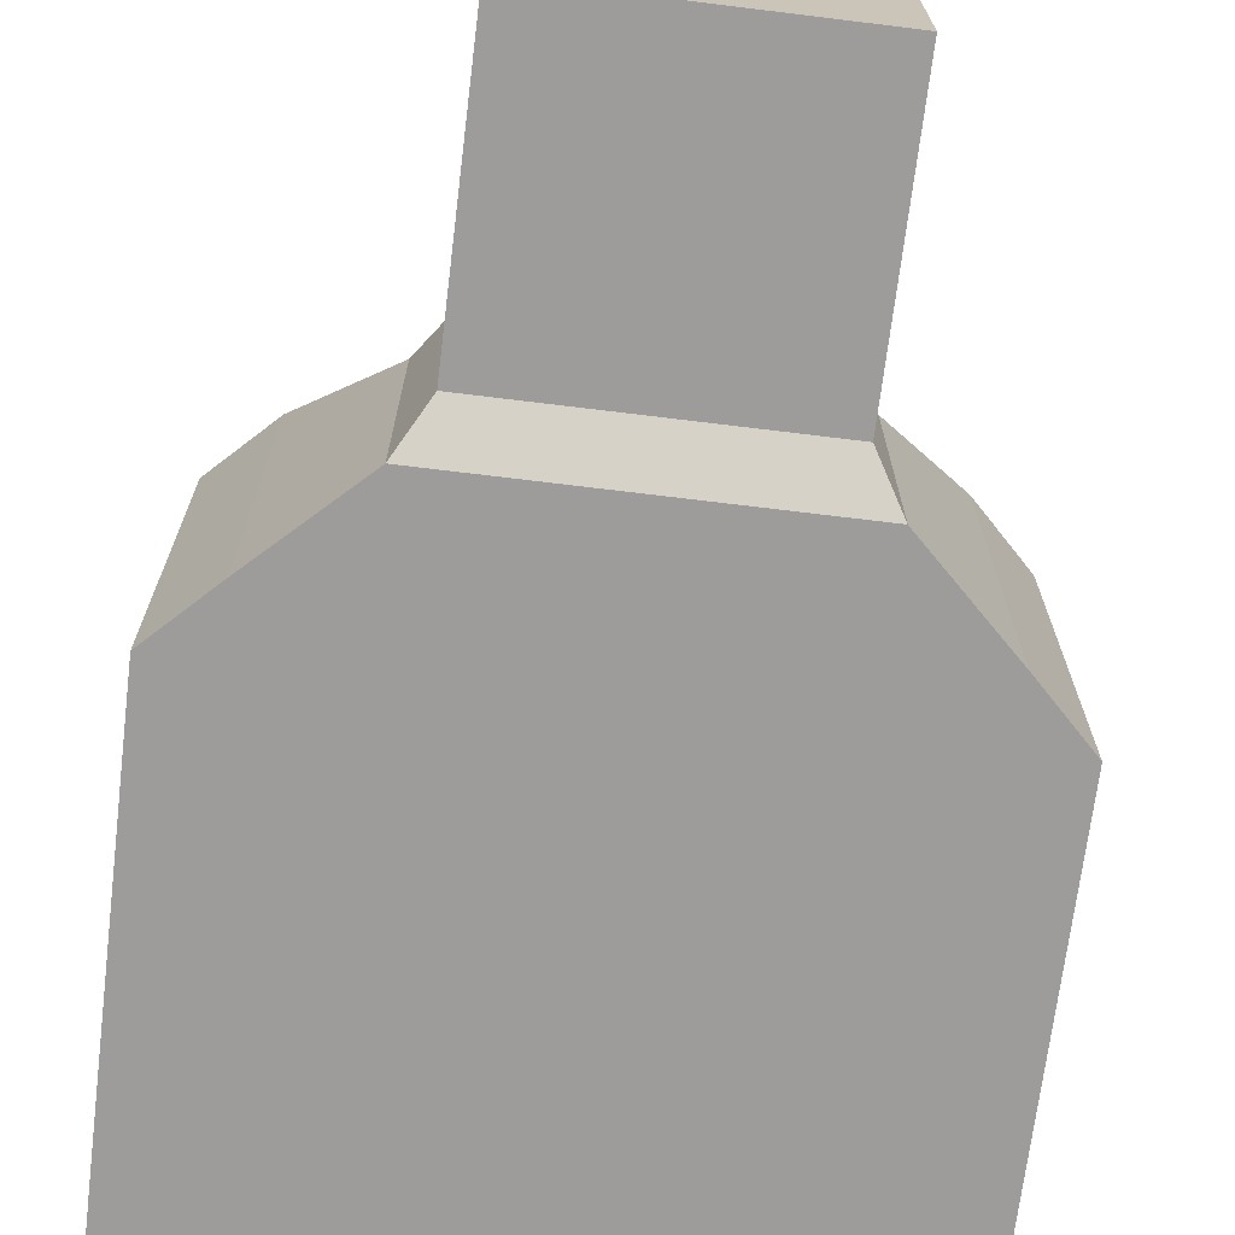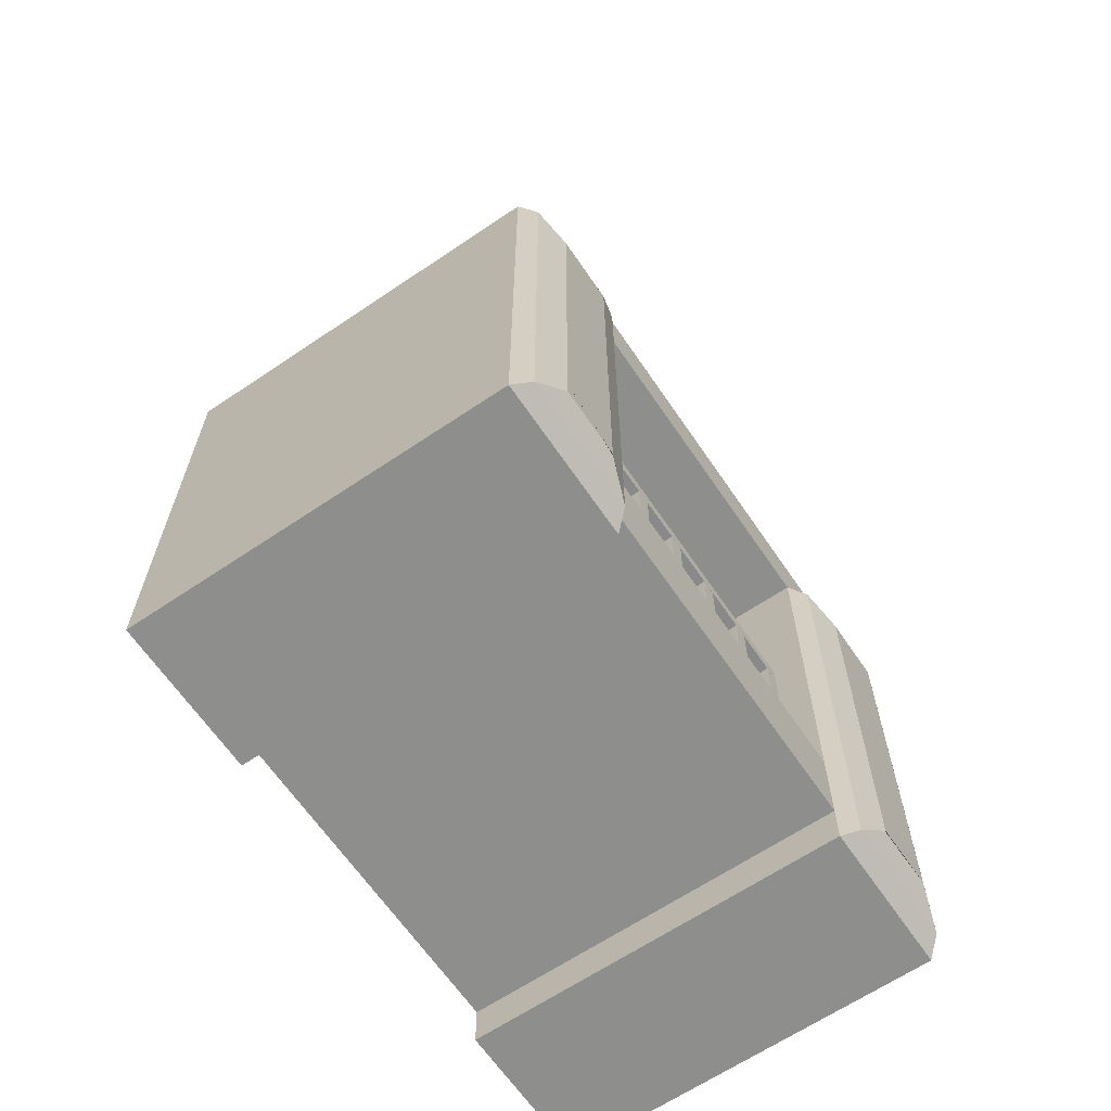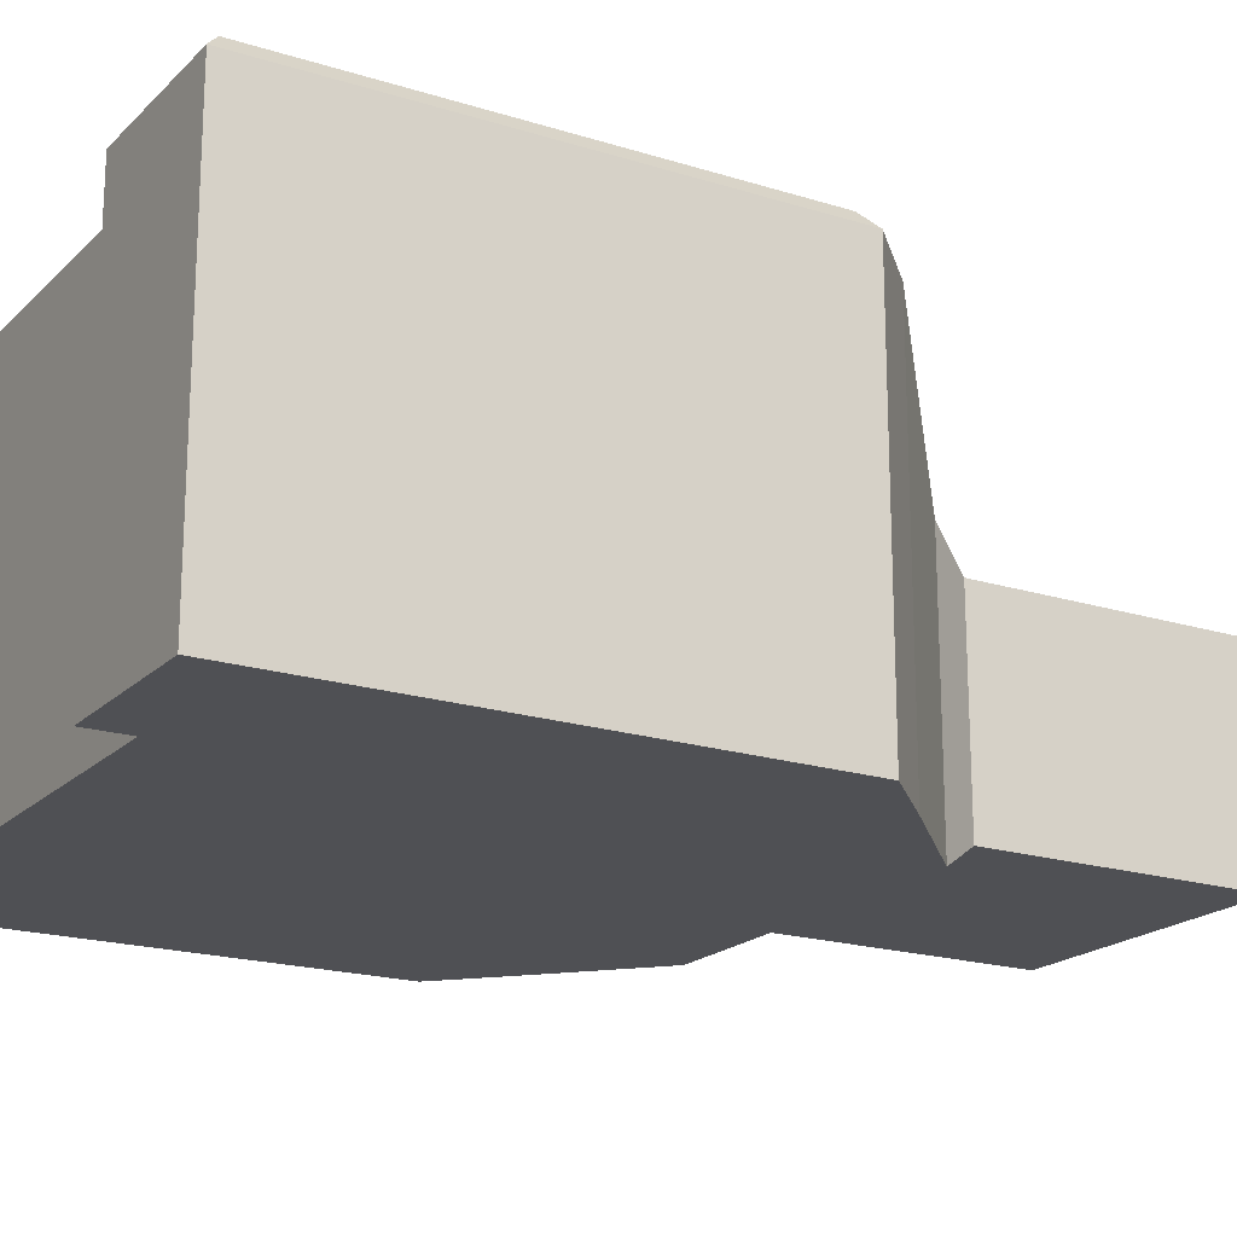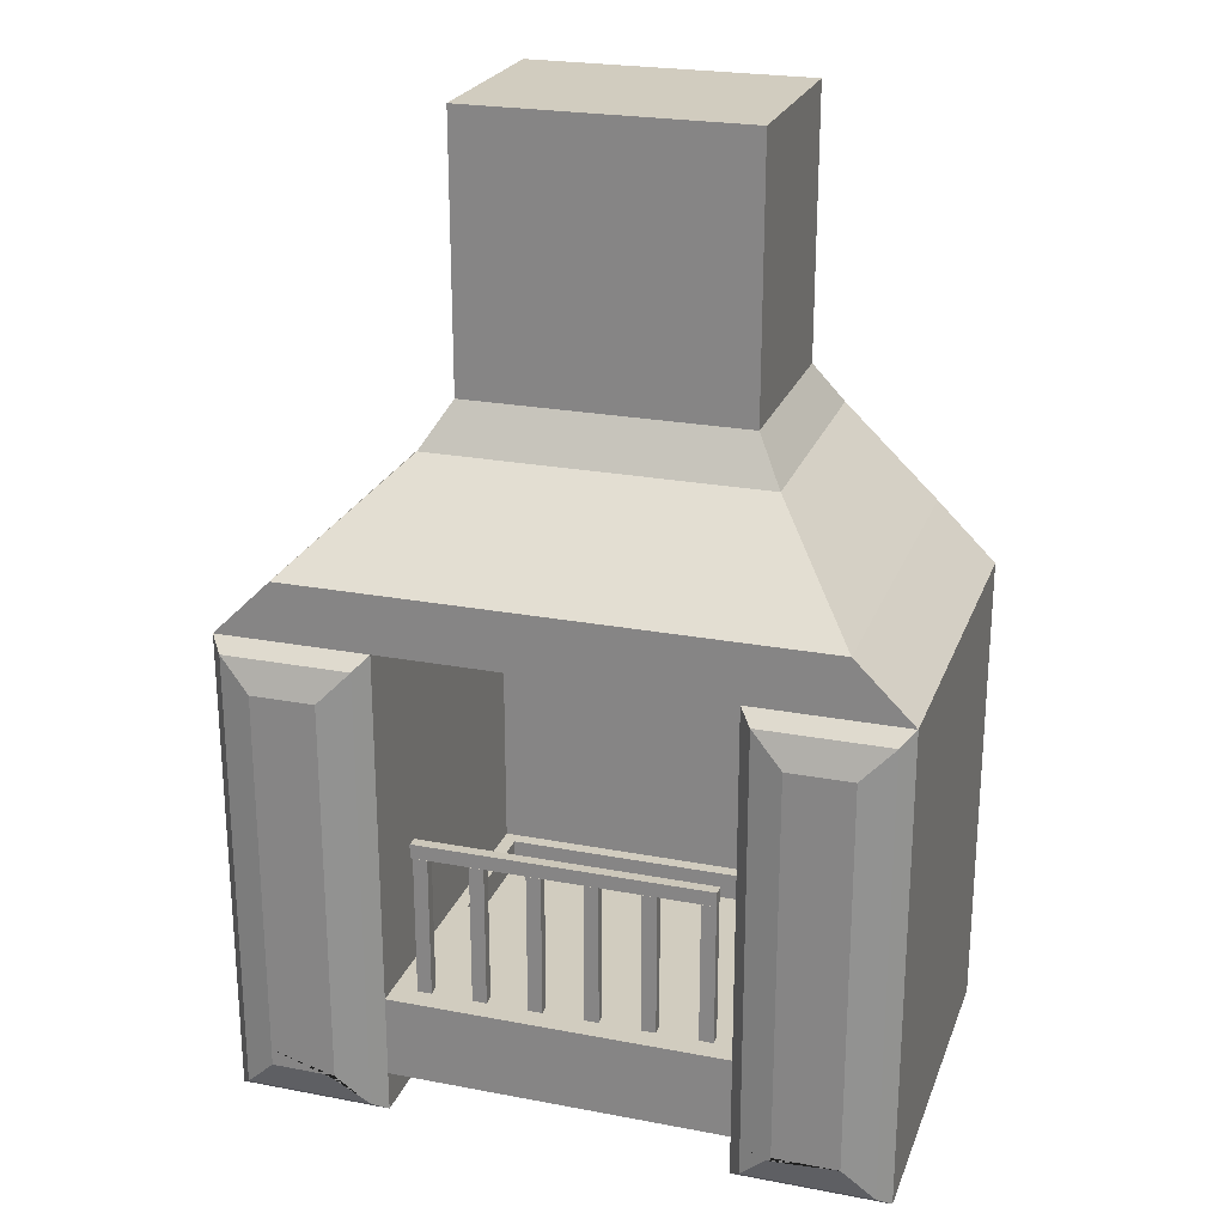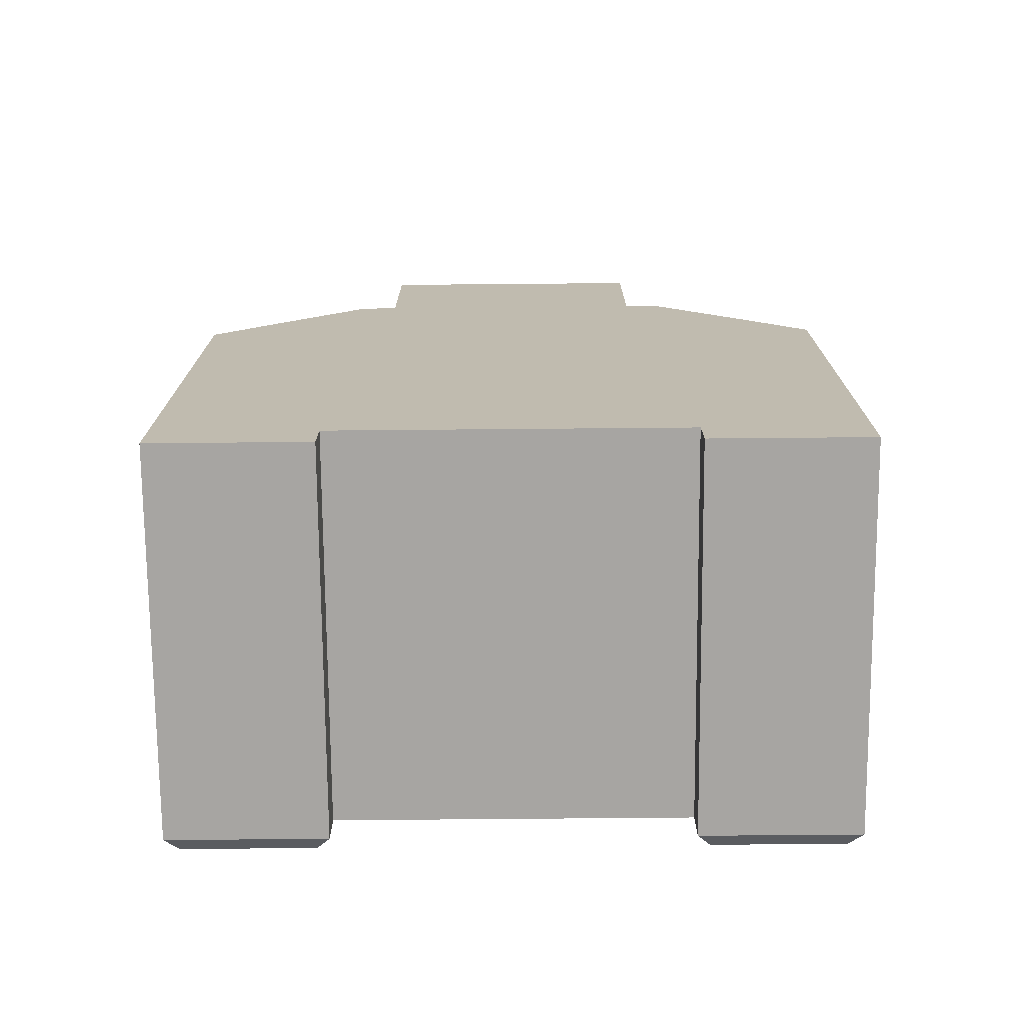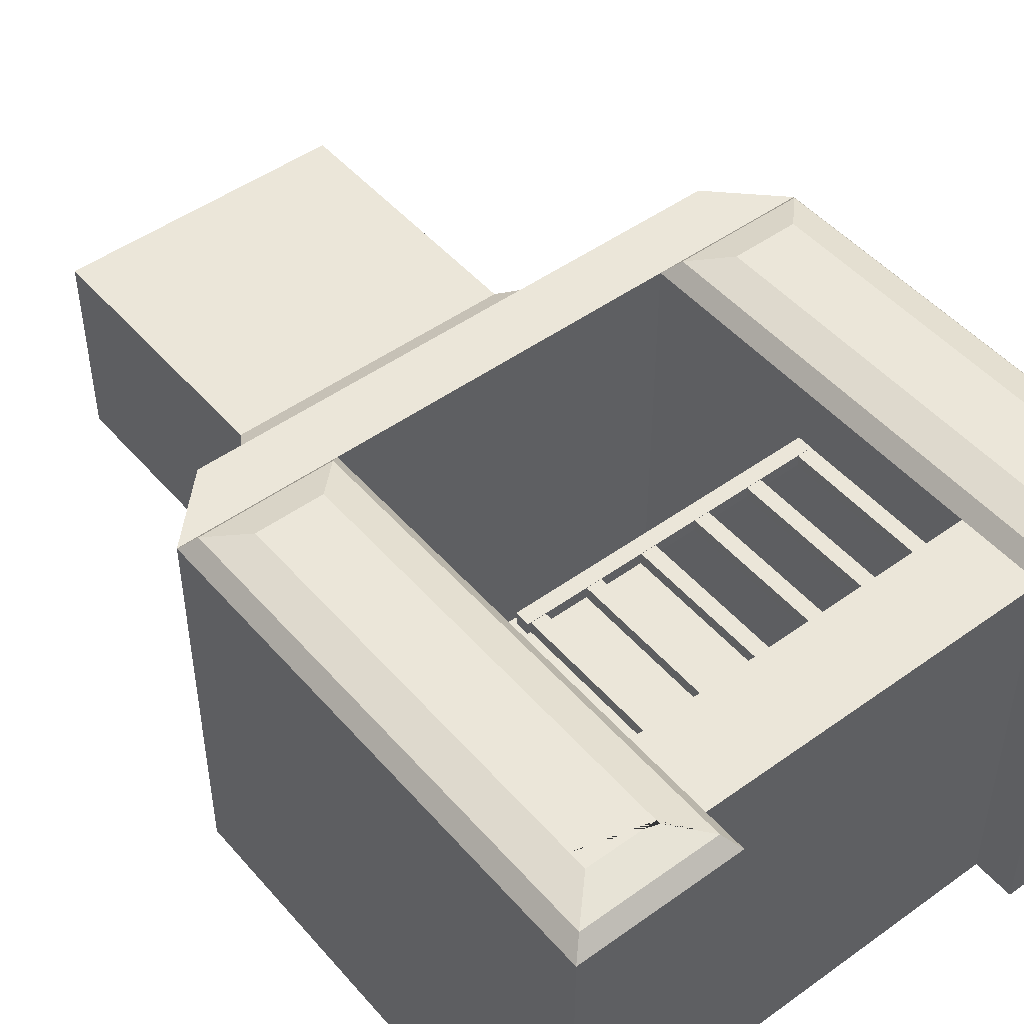
<metadata>
{"format":"obj","ext":"obj","renderer":"f3d","projection":"perspective","resolution":1024,"background":"white","views":[{"elev":-70.1,"azim":173.0,"up":"+Z"},{"elev":-64.9,"azim":-55.8,"up":"+Y"},{"elev":-19.2,"azim":59.4,"up":"+Z"},{"elev":23.8,"azim":17.6,"up":"+Y"},{"elev":-73.9,"azim":-179.5,"up":"+Y"},{"elev":48.3,"azim":-38.8,"up":"+Z"}]}
</metadata>
<code>
o fireplace_Cube
v 0.7 1.432 -0.5
v 0.8569 0 -0.5
v 0.7 1.432 0.5
v 0.739 0.1179 0.5671
v -0.7 1.432 -0.5
v -0.8569 0 -0.5
v -0.7 1.432 0.5
v -0.739 0.1179 0.5671
v 0.45 0 -0.5
v -0.45 0 -0.5
v 0.3776 1.788 0.09786
v -0.3776 1.788 0.09786
v -0.5678 0.1179 0.5671
v 0.5678 0.1179 0.5671
v -0.3776 1.788 -0.4276
v 0.3776 1.788 -0.4276
v 0.8569 0.3276 -0.5
v -0.823 0.3276 0.5401
v 0.823 0.3276 0.5401
v -0.8569 0.3276 -0.5
v -0.45 0.3276 -0.5
v 0.45 0.3276 -0.5
v 0.4839 0.3276 0.5401
v -0.4839 0.3276 0.5401
v -0.739 1.16 0.5671
v 0.8569 1.277 -0.5
v 0.739 1.16 0.5671
v -0.8569 1.277 -0.5
v -0.45 1.277 -0.5
v 0.45 1.277 -0.5
v 0.5678 1.16 0.5671
v -0.5678 1.16 0.5671
v -0.45 1.432 0.5
v 0.45 1.432 0.5
v 0.45 1.671 0.1703
v -0.45 1.671 0.1703
v -0.45 1.671 -0.5
v 0.45 1.671 -0.5
v 0.3776 2.5 0.09786
v -0.3776 2.5 0.09786
v -0.3776 2.5 -0.4276
v 0.3776 2.5 -0.4276
v 0.45 1.277 -0.4
v 0.4134 0.3276 -0.3634
v -0.45 1.277 -0.4
v -0.4134 0.3276 -0.3634
v 0.8569 0.1638 -0.5
v 0.823 0.1638 0.5401
v -0.8569 0.1638 -0.5
v -0.45 0.1076 -0.5
v 0.45 0.1076 -0.5
v 0.4839 0.1076 0.5401
v -0.4839 0.1076 0.5401
v -0.823 0.1638 0.5401
v -0.4134 0.3276 0.01337
v -0.45 1.277 0.05
v 0.4134 0.3276 0.01337
v 0.45 1.277 0.05
v 0.45 0.3276 -0.4
v -0.45 0.3276 -0.4
v -0.45 0.3276 0.05
v 0.45 0.3276 0.05
v 0.4134 0.254 -0.3634
v -0.4134 0.254 -0.3634
v -0.4134 0.254 0.01337
v 0.4134 0.254 0.01337
v -0.3841 0.312 0.4085
v -0.349 0.312 0.4085
v -0.3857 0.312 0.4408
v -0.3474 0.312 0.4408
v -0.3474 0.709 0.4408
v -0.3857 0.709 0.4408
v -0.349 0.709 0.4085
v -0.3841 0.709 0.4085
v -0.2371 0.312 0.4085
v -0.2019 0.312 0.4085
v -0.2386 0.312 0.4408
v -0.2003 0.312 0.4408
v -0.2003 0.709 0.4408
v -0.2386 0.709 0.4408
v -0.2019 0.709 0.4085
v -0.2371 0.709 0.4085
v -0.08997 0.312 0.4085
v -0.05482 0.312 0.4085
v -0.09153 0.312 0.4408
v -0.05326 0.312 0.4408
v -0.05326 0.709 0.4408
v -0.09153 0.709 0.4408
v -0.05482 0.709 0.4085
v -0.08997 0.709 0.4085
v 0.05711 0.312 0.4085
v 0.09226 0.312 0.4085
v 0.05555 0.312 0.4408
v 0.09382 0.312 0.4408
v 0.09382 0.709 0.4408
v 0.05555 0.709 0.4408
v 0.09226 0.709 0.4085
v 0.05711 0.709 0.4085
v 0.2042 0.312 0.4085
v 0.2393 0.312 0.4085
v 0.2026 0.312 0.4408
v 0.2409 0.312 0.4408
v 0.2409 0.709 0.4408
v 0.2026 0.709 0.4408
v 0.2393 0.709 0.4085
v 0.2042 0.709 0.4085
v 0.3513 0.312 0.4085
v 0.3864 0.312 0.4085
v 0.3497 0.312 0.4408
v 0.388 0.312 0.4408
v 0.388 0.709 0.4408
v 0.3497 0.709 0.4408
v 0.3864 0.709 0.4085
v 0.3513 0.709 0.4085
v -0.3926 0.7462 0.4085
v -0.3926 0.7111 0.4085
v -0.3926 0.7478 0.4408
v -0.3926 0.7095 0.4408
v 0.3885 0.7095 0.4408
v 0.3885 0.7478 0.4408
v 0.3885 0.7111 0.4085
v 0.3885 0.7462 0.4085
v 0.8569 0.1638 0.5
v 0.8569 0 0.5
v 0.45 0 0.5
v -0.8569 0 0.5
v -0.45 0 0.5
v 0.45 0.1076 0.5
v -0.45 0.1076 0.5
v -0.8569 0.1638 0.5
v -0.8569 0.3276 0.5
v 0.8569 1.277 0.5
v 0.8569 0.3276 0.5
v 0.45 1.277 0.5
v 0.45 0.3276 0.5
v -0.45 1.277 0.5
v -0.45 0.3276 0.5
v -0.8569 1.277 0.5
v 0.739 0.1638 0.5671
v 0.823 0.0339 0.5401
v 0.4839 0.0339 0.5401
v -0.823 0.0339 0.5401
v -0.4839 0.0339 0.5401
v 0.5678 0.1076 0.5671
v -0.5678 0.1076 0.5671
v -0.739 0.1638 0.5671
v -0.739 0.3276 0.5671
v 0.823 1.244 0.5401
v 0.739 0.3276 0.5671
v 0.4839 1.244 0.5401
v 0.5678 0.3276 0.5671
v -0.4839 1.244 0.5401
v -0.5678 0.3276 0.5671
v -0.823 1.244 0.5401
g fireplace_Cube_fireplace
f 37 5 7 36
f 33 36 7
f 138 7 5 28
f 9 2 124 125
f 26 1 3 132
f 30 38 1 26
f 28 5 37 29
f 29 37 38 30
f 6 10 127 126
f 128 51 9 125
f 3 35 34
f 34 35 36 33
f 1 38 35 3
f 11 16 42 39
f 128 135 137 129
f 139 149 151 144
f 50 21 22 51
f 49 20 21 50
f 51 22 17 47
f 47 17 133 123
f 130 131 20 49
f 145 153 147 146
f 56 61 60 45
f 149 27 31 151
f 21 29 30 22
f 20 28 29 21
f 22 30 26 17
f 17 26 132 133
f 131 138 28 20
f 153 32 25 147
f 134 34 33 136
f 136 33 7 138
f 132 3 34 134
f 11 12 36 35
f 15 16 38 37
f 16 11 35 38
f 12 15 37 36
f 42 41 40 39
f 12 11 39 40
f 15 12 40 41
f 16 15 41 42
f 59 43 45 60
f 57 44 63 66
f 62 58 43 59
f 58 56 45 43
f 13 145 146 8
f 126 130 49 6
f 2 47 123 124
f 9 51 47 2
f 6 49 50 10
f 129 127 10 50
f 4 139 144 14
f 128 129 50 51
f 134 136 56 58
f 135 134 58 62
f 137 135 62 61
f 136 137 61 56
f 46 44 59 60
f 55 46 60 61
f 44 57 62 59
f 57 55 61 62
f 65 66 63 64
f 44 46 64 63
f 55 57 66 65
f 46 55 65 64
f 68 70 69 67
f 73 74 72 71
f 68 67 74 73
f 67 69 72 74
f 69 70 71 72
f 70 68 73 71
f 76 78 77 75
f 81 82 80 79
f 76 75 82 81
f 75 77 80 82
f 77 78 79 80
f 78 76 81 79
f 84 86 85 83
f 89 90 88 87
f 84 83 90 89
f 83 85 88 90
f 85 86 87 88
f 86 84 89 87
f 92 94 93 91
f 97 98 96 95
f 92 91 98 97
f 91 93 96 98
f 93 94 95 96
f 94 92 97 95
f 100 102 101 99
f 105 106 104 103
f 100 99 106 105
f 99 101 104 106
f 101 102 103 104
f 102 100 105 103
f 108 110 109 107
f 113 114 112 111
f 108 107 114 113
f 107 109 112 114
f 109 110 111 112
f 110 108 113 111
f 116 118 117 115
f 121 122 120 119
f 116 115 122 121
f 115 117 120 122
f 117 118 119 120
f 118 116 121 119
f 48 140 124 123
f 140 141 125 124
f 143 142 126 127
f 141 52 128 125
f 53 143 127 129
f 54 18 131 130
f 148 19 133 132
f 23 150 134 135
f 152 24 137 136
f 18 154 138 131
f 150 148 132 134
f 154 152 136 138
f 19 48 123 133
f 52 23 135 128
f 24 53 129 137
f 142 54 130 126
f 139 4 140 48
f 4 14 141 140
f 13 8 142 143
f 14 144 52 141
f 145 13 143 53
f 146 147 18 54
f 27 149 19 148
f 151 31 150 23
f 32 153 24 152
f 147 25 154 18
f 31 27 148 150
f 25 32 152 154
f 149 139 48 19
f 144 151 23 52
f 153 145 53 24
f 8 146 54 142

</code>
